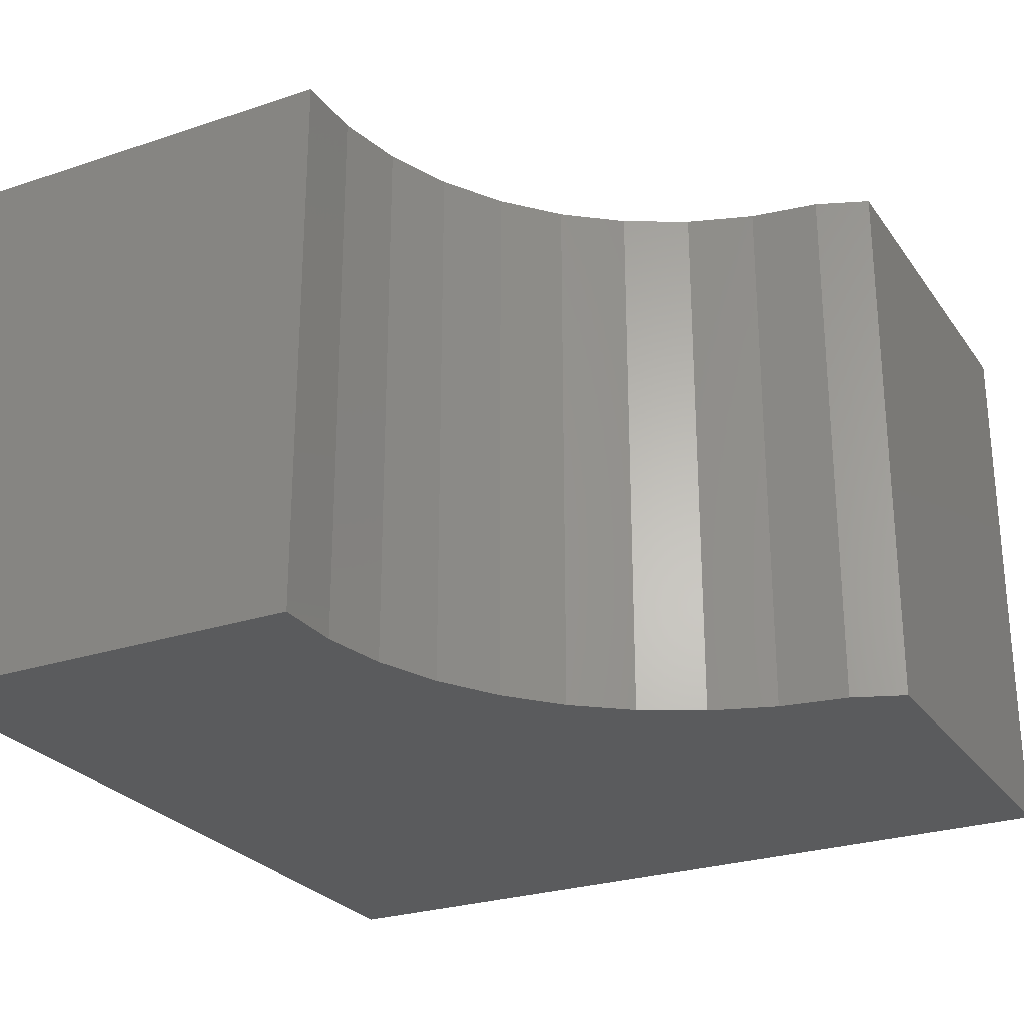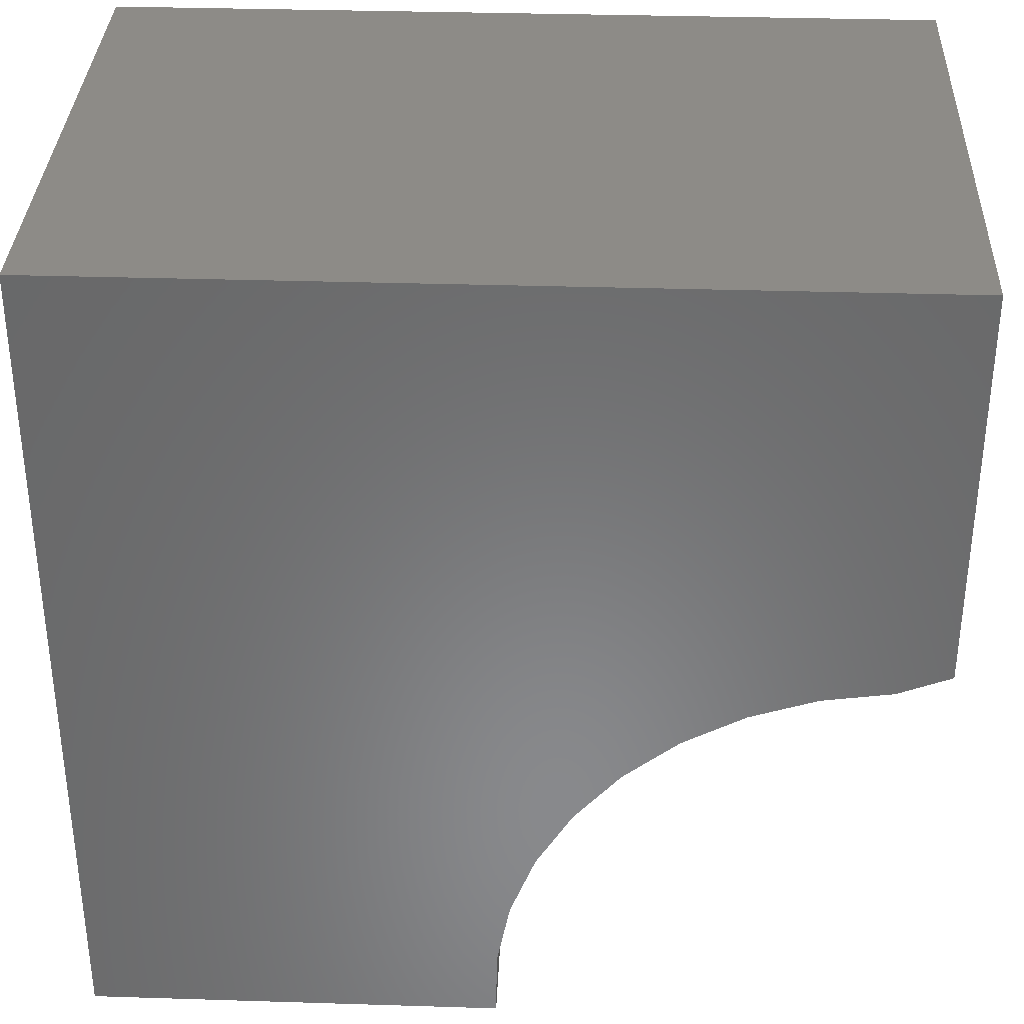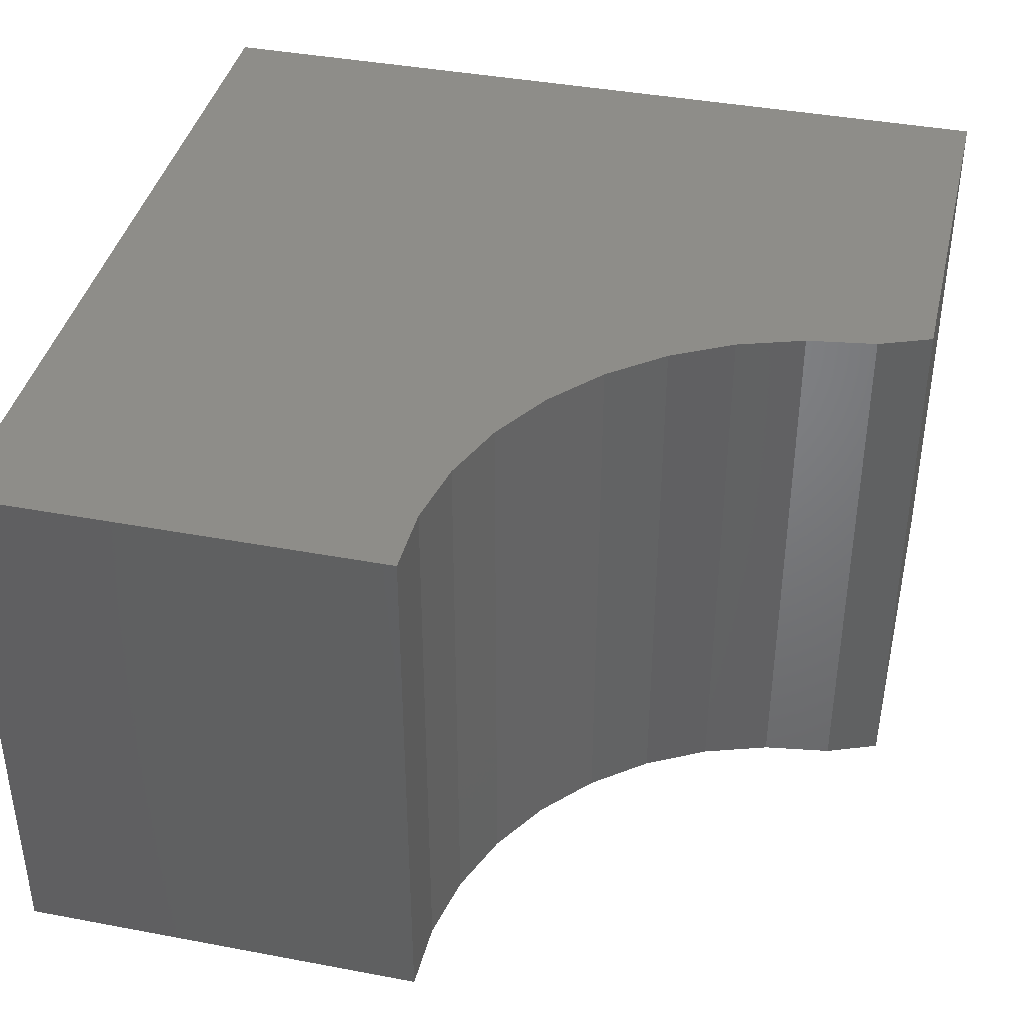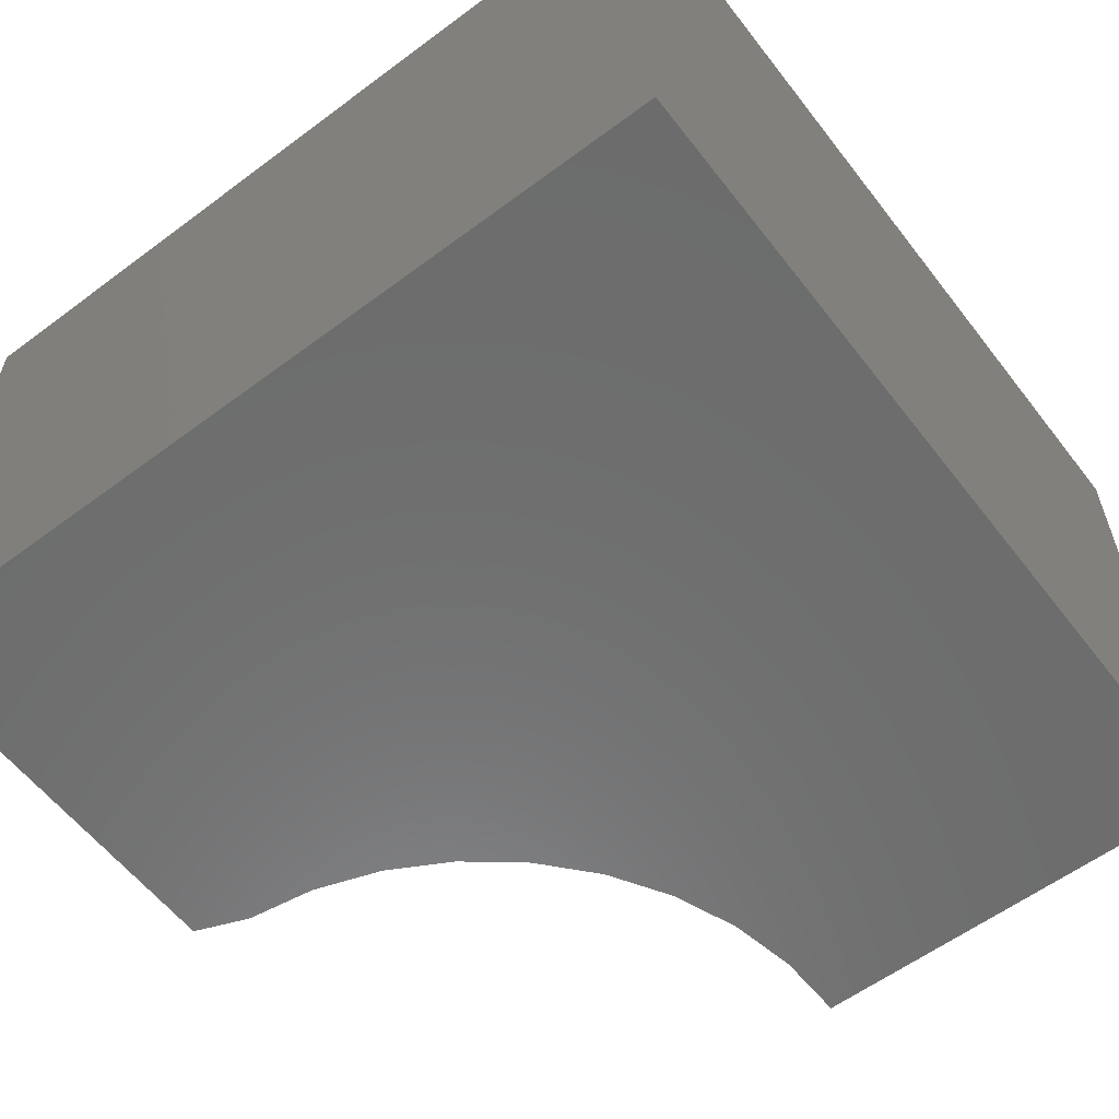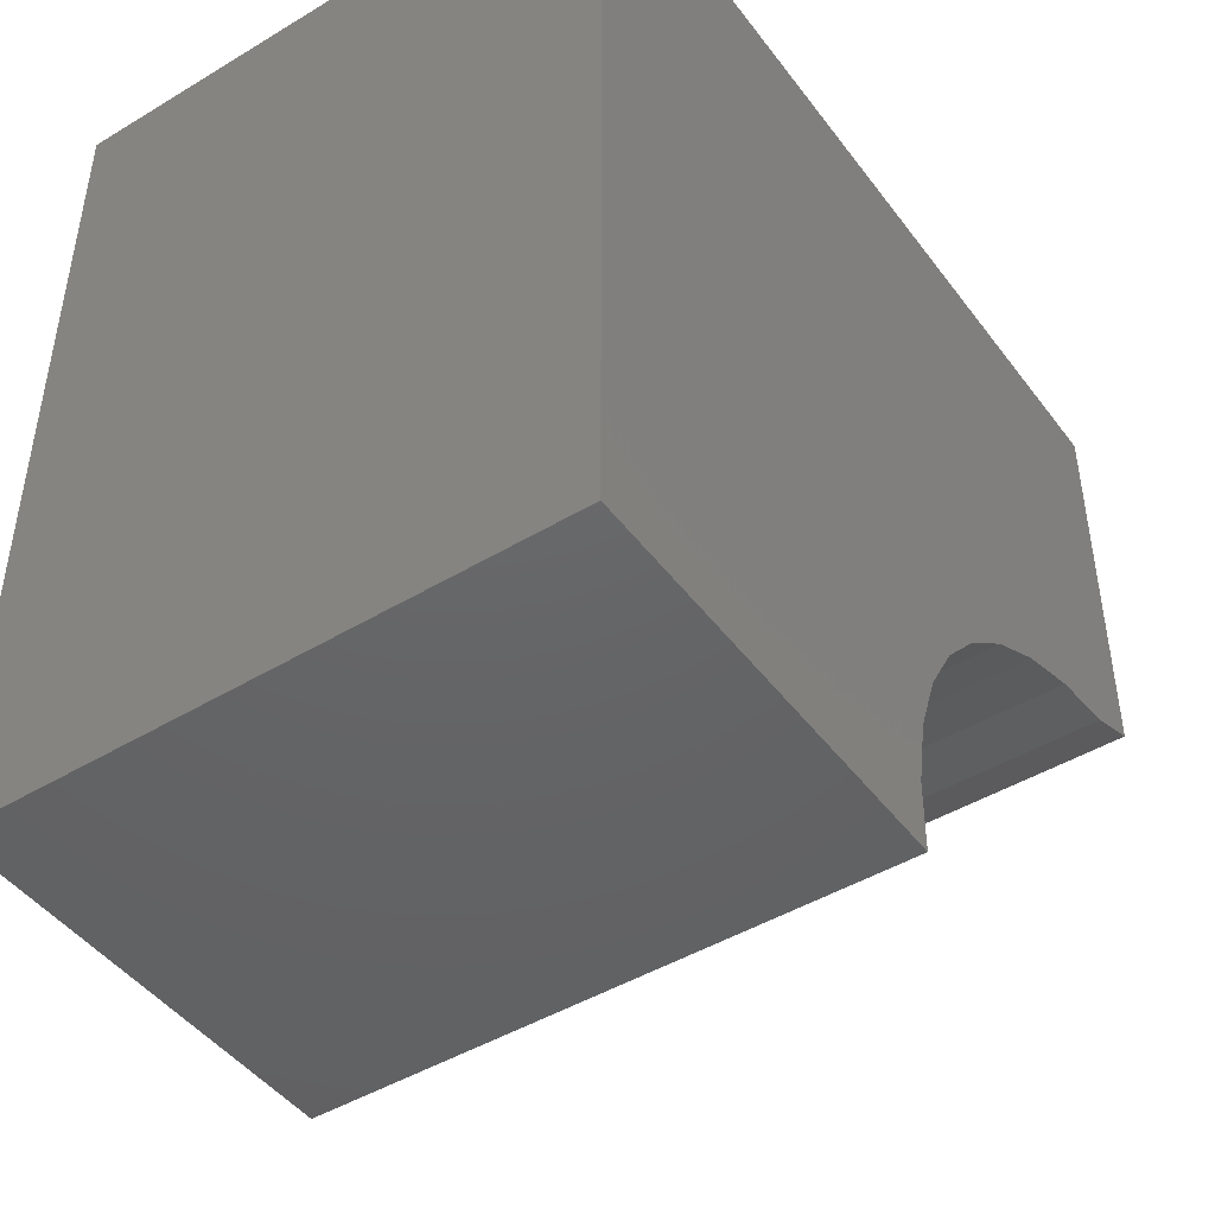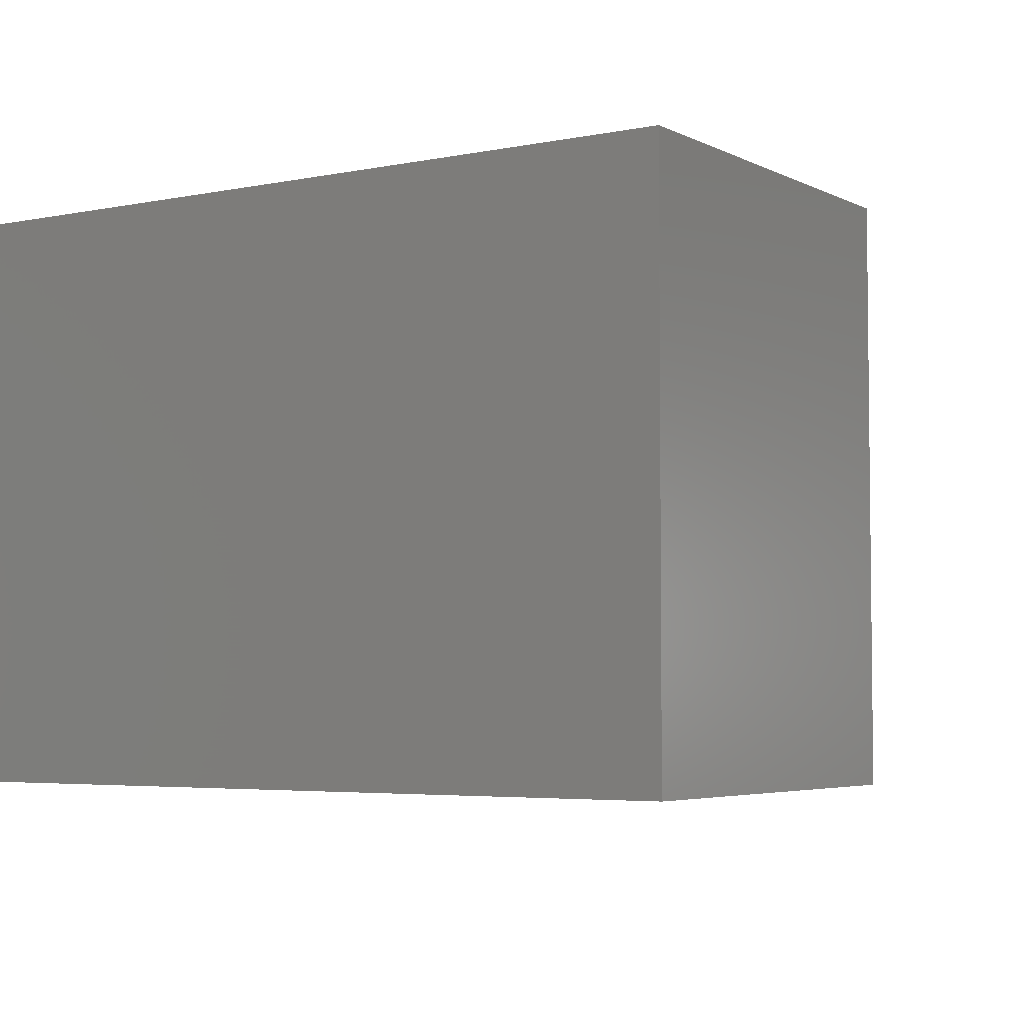
<metadata>
{"format":"stl","ext":"stl","renderer":"f3d","projection":"perspective","resolution":1024,"background":"white","views":[{"elev":-26.4,"azim":-152.4,"up":"+Y"},{"elev":34.4,"azim":-177.6,"up":"+Z"},{"elev":40.0,"azim":-166.9,"up":"+Y"},{"elev":-58.9,"azim":37.5,"up":"+Y"},{"elev":-45.9,"azim":124.6,"up":"+Z"},{"elev":-4.3,"azim":123.3,"up":"+Y"}]}
</metadata>
<code>
# stl→obj: 28 verts, 52 faces
v 1.342e-16 -0.5078 0.7539
v -0.75 -0.5078 0.7539
v -0.75 -0.5078 0.3937
v -0.7032 -0.5078 0.3753
v -0.6416 -0.5078 0.3662
v -0.5826 -0.5078 0.3465
v -0.5279 -0.5078 0.3167
v -0.4793 -0.5078 0.2777
v -0.4383 -0.5078 0.2309
v -0.4061 -0.5078 0.1776
v -0.3838 -0.5078 0.1195
v -0.372 -0.5078 0.05832
v -0.3711 -0.5078 -0.003947
v 8.782e-17 -0.5078 -0.003947
v 2.32e-17 1.043e-16 0.7539
v -2.32e-17 6.223e-17 -0.003947
v -0.3711 3.774e-17 -0.003947
v -0.372 4.109e-17 0.05832
v -0.3838 4.318e-17 0.1195
v -0.4061 4.392e-17 0.1776
v -0.4383 4.331e-17 0.2309
v -0.4793 4.136e-17 0.2777
v -0.5279 3.812e-17 0.3167
v -0.5826 3.371e-17 0.3465
v -0.6416 2.825e-17 0.3662
v -0.7032 2.192e-17 0.3753
v -0.75 1.039e-18 0.3937
v -0.75 2.104e-17 0.7539
f 1 2 3
f 1 3 4
f 1 4 5
f 1 5 6
f 1 6 7
f 1 7 8
f 1 8 9
f 1 9 10
f 1 10 11
f 1 11 12
f 1 12 13
f 1 13 14
f 15 16 17
f 15 17 18
f 15 18 19
f 15 19 20
f 15 20 21
f 15 21 22
f 15 22 23
f 15 23 24
f 15 24 25
f 15 25 26
f 15 26 27
f 15 27 28
f 22 7 23
f 23 7 6
f 23 6 24
f 24 6 5
f 24 5 25
f 25 5 4
f 25 4 26
f 7 22 8
f 8 22 21
f 8 21 9
f 9 21 20
f 9 20 10
f 10 20 19
f 10 19 11
f 11 19 18
f 11 18 12
f 12 18 17
f 12 17 13
f 28 27 2
f 2 27 3
f 27 26 3
f 3 26 4
f 1 15 2
f 2 15 28
f 14 16 1
f 1 16 15
f 17 16 13
f 13 16 14

</code>
